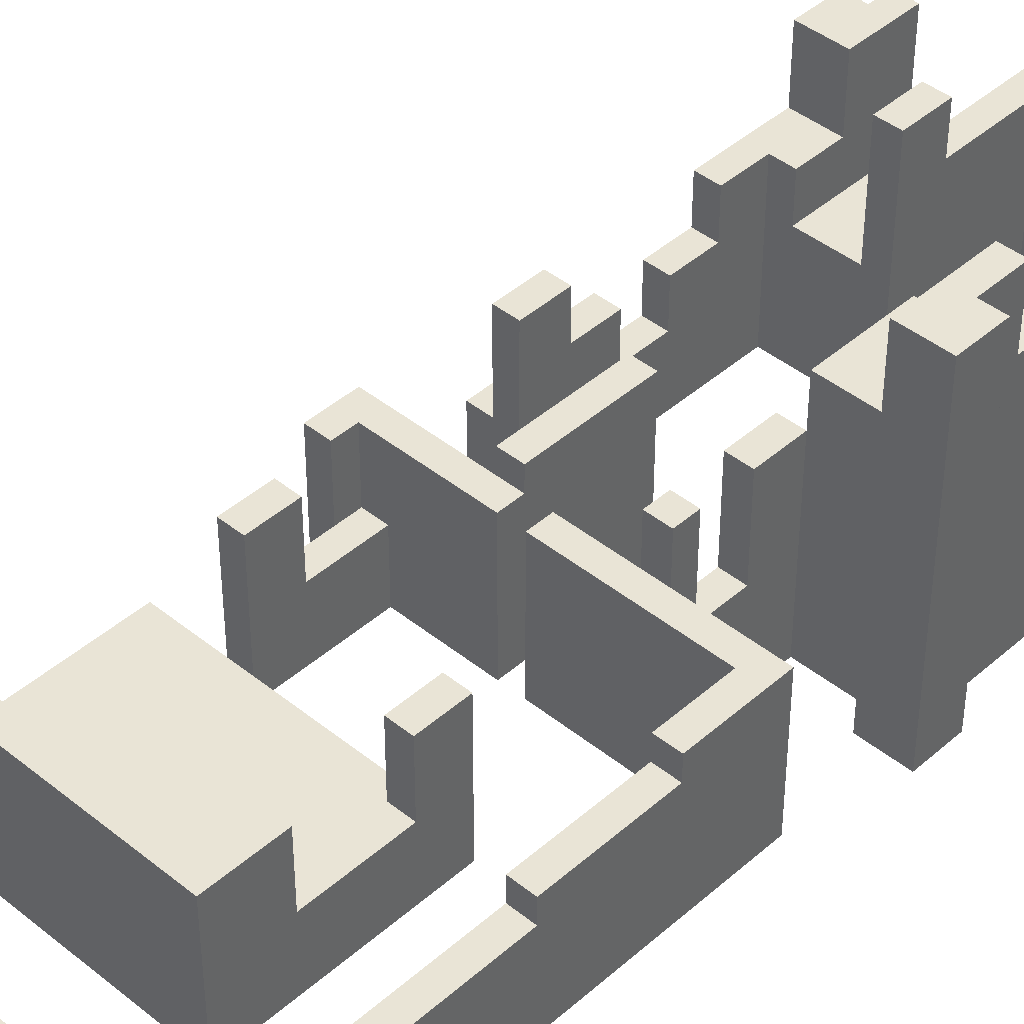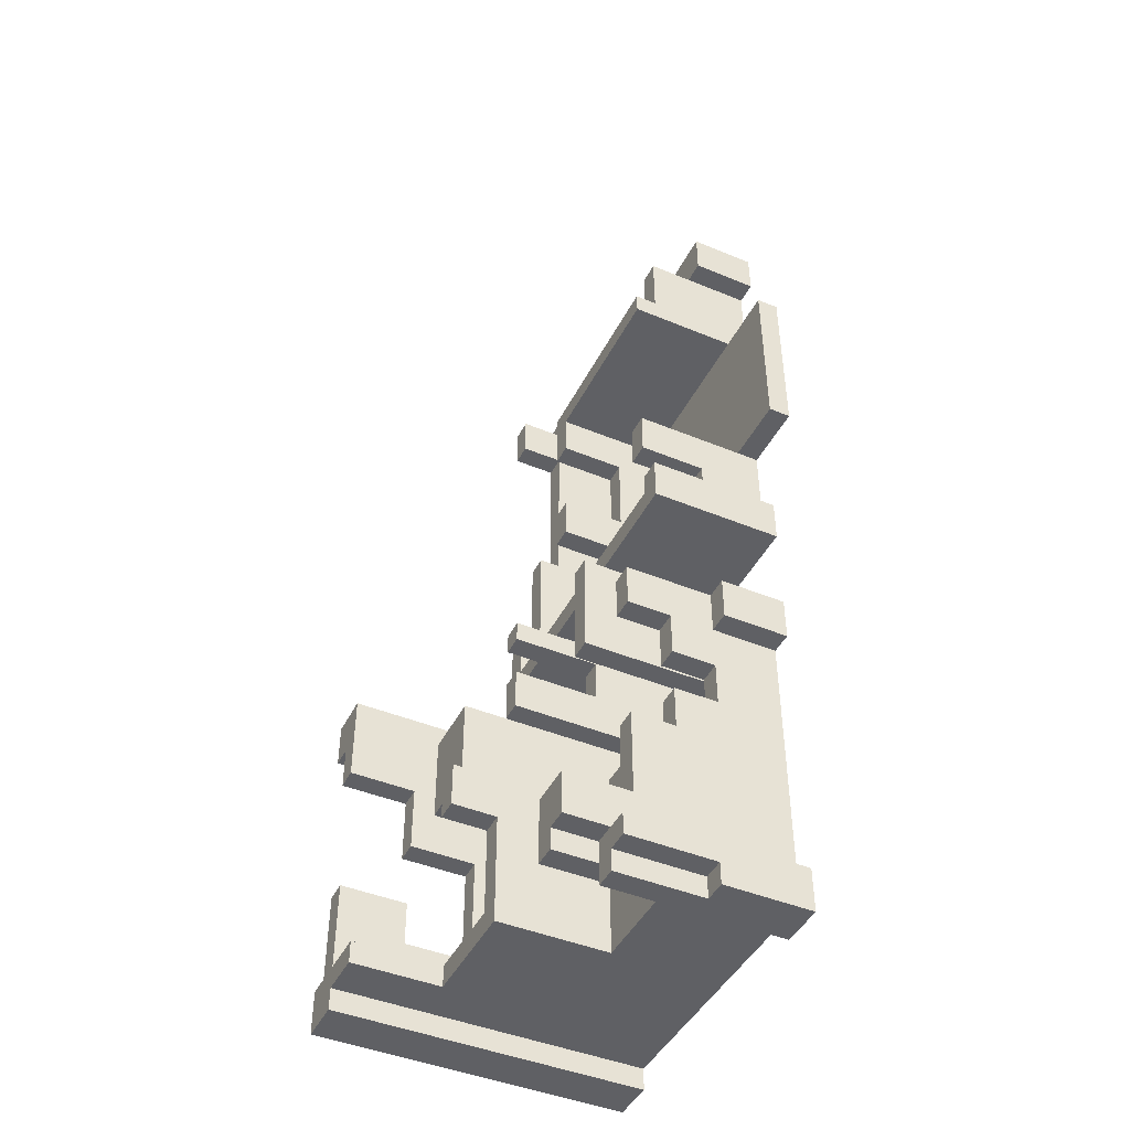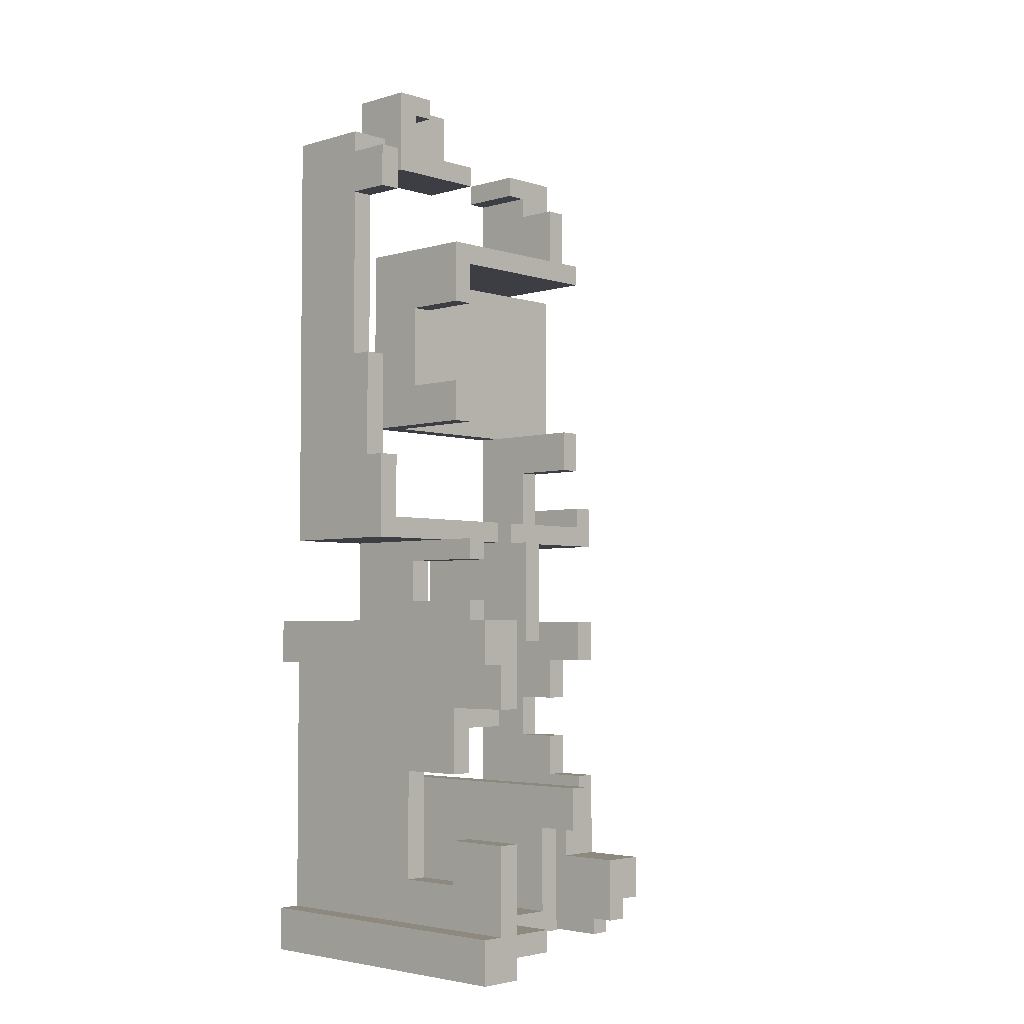
<metadata>
{"format":"obj","ext":"obj","renderer":"f3d","projection":"perspective","resolution":1024,"background":"white","views":[{"elev":42.7,"azim":-136.2,"up":"+Z"},{"elev":-44.9,"azim":64.4,"up":"+Y"},{"elev":-3.7,"azim":-46.2,"up":"+Y"}]}
</metadata>
<code>
v 2 6 50
v 2 8 50
v 2 20 50
v 2 22 50
v 2 6 64
v 2 8 64
v 2 20 64
v 2 22 64
v 3 8 50
v 3 20 50
v 3 26 50
v 3 46 50
v 3 35 54
v 3 43 54
v 3 45 54
v 3 46 54
v 3 30 55
v 3 35 55
v 3 26 56
v 3 30 56
v 3 43 56
v 3 45 56
v 3 10 58
v 3 15 58
v 3 10 61
v 3 12 61
v 3 15 61
v 3 18 61
v 3 8 64
v 3 12 64
v 3 18 64
v 3 20 64
v 7 21 50
v 7 26 50
v 7 45 50
v 7 46 50
v 7 49 50
v 7 46 51
v 7 49 51
v 7 45 53
v 7 49 53
v 7 23 54
v 7 25 54
v 7 26 56
v 7 21 58
v 7 23 58
v 7 25 58
v 7 26 58
v 8 32 50
v 8 41 50
v 8 34 53
v 8 38 53
v 8 32 56
v 8 34 56
v 8 38 56
v 8 41 56
v 10 8 50
v 10 14 50
v 10 8 60
v 10 12 60
v 10 12 62
v 10 14 62
v 12 21 50
v 12 27 50
v 12 26 56
v 12 27 56
v 12 21 57
v 12 26 57
v 15 45 50
v 15 46 50
v 15 45 53
v 15 46 53
v 15 7 55
v 15 12 55
v 15 10 57
v 15 12 57
v 15 7 60
v 15 10 60
v 16 6 50
v 16 7 50
v 16 12 50
v 16 22 50
v 16 27 50
v 16 32 50
v 16 41 50
v 16 45 50
v 16 32 51
v 16 16 53
v 16 18 53
v 16 27 53
v 16 30 53
v 16 44 53
v 16 45 53
v 16 14 55
v 16 16 55
v 16 18 55
v 16 20 55
v 16 41 55
v 16 44 55
v 16 30 56
v 16 32 56
v 16 12 57
v 16 14 57
v 16 20 57
v 16 22 57
v 16 6 58
v 16 7 58
v 17 27 53
v 17 28 53
v 17 27 56
v 17 28 56
v 4 6 50
v 4 7 50
v 4 8 50
v 4 17 50
v 4 21 50
v 4 22 50
v 4 27 50
v 4 45 50
v 4 35 54
v 4 43 54
v 4 45 54
v 4 30 55
v 4 35 55
v 4 27 56
v 4 30 56
v 4 43 56
v 4 45 56
v 4 10 58
v 4 15 58
v 4 17 60
v 4 21 60
v 4 10 61
v 4 12 61
v 4 15 61
v 4 18 61
v 4 6 64
v 4 7 64
v 4 8 64
v 4 12 64
v 4 18 64
v 4 22 64
v 5 45 50
v 5 46 50
v 5 45 54
v 5 46 54
v 6 7 60
v 6 8 60
v 6 7 64
v 6 8 64
v 7 17 50
v 7 21 50
v 7 21 58
v 7 17 60
v 7 21 60
v 8 21 50
v 8 26 50
v 8 46 51
v 8 48 51
v 8 46 53
v 8 48 53
v 8 23 54
v 8 25 54
v 8 26 56
v 8 21 58
v 8 23 58
v 8 25 58
v 8 26 58
v 9 32 51
v 9 40 51
v 9 48 51
v 9 49 51
v 9 34 53
v 9 38 53
v 9 48 53
v 9 49 53
v 9 32 56
v 9 34 56
v 9 38 56
v 9 40 56
v 11 12 50
v 11 14 50
v 11 26 50
v 11 27 50
v 11 7 55
v 11 12 55
v 11 26 56
v 11 27 56
v 11 7 60
v 11 12 60
v 11 12 62
v 11 14 62
v 12 45 50
v 12 49 50
v 12 46 51
v 12 49 51
v 12 45 53
v 12 46 53
v 13 21 50
v 13 26 50
v 13 26 56
v 13 21 57
v 13 26 57
v 16 7 58
v 16 8 58
v 16 7 60
v 16 8 60
v 17 8 50
v 17 20 50
v 17 28 50
v 17 32 50
v 17 40 50
v 17 44 50
v 17 32 51
v 17 40 51
v 17 16 53
v 17 18 53
v 17 20 53
v 17 22 53
v 17 28 53
v 17 30 53
v 17 44 53
v 17 6 54
v 17 7 54
v 17 14 55
v 17 16 55
v 17 18 55
v 17 20 55
v 17 41 55
v 17 44 55
v 17 30 56
v 17 32 56
v 17 40 56
v 17 41 56
v 17 10 57
v 17 14 57
v 17 20 57
v 17 22 57
v 17 6 58
v 17 7 58
v 17 8 58
v 17 8 60
v 17 10 60
v 18 6 50
v 18 8 50
v 18 20 50
v 18 22 50
v 18 26 50
v 18 28 50
v 18 44 50
v 18 46 50
v 18 20 53
v 18 22 53
v 18 44 53
v 18 46 53
v 18 6 54
v 18 7 54
v 18 26 56
v 18 28 56
v 18 7 58
v 18 8 58
v 20 32 50
v 20 40 50
v 20 32 51
v 20 40 51
v 2 6 50
v 2 6 64
v 4 6 50
v 4 6 64
v 16 6 50
v 16 6 58
v 17 6 54
v 17 6 58
v 18 6 50
v 18 6 54
v 4 7 50
v 4 7 64
v 6 7 60
v 6 7 64
v 11 7 55
v 11 7 60
v 15 7 55
v 15 7 60
v 16 7 50
v 16 7 58
v 16 7 60
v 17 7 54
v 17 7 58
v 18 7 54
v 18 7 58
v 16 8 58
v 16 8 60
v 17 8 58
v 17 8 60
v 10 12 60
v 10 12 62
v 11 12 60
v 11 12 62
v 3 15 58
v 3 15 61
v 4 15 58
v 4 15 61
v 4 17 50
v 4 17 60
v 7 17 50
v 7 17 60
v 3 18 61
v 3 18 64
v 4 18 61
v 4 18 64
v 16 18 53
v 16 18 55
v 17 18 53
v 17 18 55
v 2 20 50
v 2 20 64
v 3 20 50
v 3 20 64
v 16 20 55
v 16 20 57
v 17 20 50
v 17 20 53
v 17 20 55
v 17 20 57
v 18 20 50
v 18 20 53
v 7 21 50
v 7 21 58
v 8 21 50
v 8 21 58
v 12 21 50
v 12 21 57
v 13 21 50
v 13 21 57
v 7 25 54
v 7 25 58
v 8 25 54
v 8 25 58
v 3 26 50
v 3 26 56
v 7 26 50
v 7 26 56
v 8 26 50
v 8 26 56
v 11 26 50
v 11 26 56
v 13 26 50
v 13 26 56
v 18 26 50
v 18 26 56
v 16 30 53
v 16 30 56
v 17 30 53
v 17 30 56
v 8 32 50
v 8 32 56
v 9 32 51
v 9 32 56
v 16 32 50
v 16 32 51
v 17 32 50
v 17 32 51
v 20 32 50
v 20 32 51
v 8 38 53
v 8 38 56
v 9 38 53
v 9 38 56
v 9 40 51
v 9 40 56
v 17 40 51
v 17 40 56
v 3 43 54
v 3 43 56
v 4 43 54
v 4 43 56
v 17 44 50
v 17 44 53
v 18 44 50
v 18 44 53
v 4 45 50
v 4 45 54
v 5 45 50
v 5 45 54
v 7 45 50
v 7 45 53
v 12 45 50
v 12 45 53
v 15 45 50
v 15 45 53
v 16 45 50
v 16 45 53
v 8 48 51
v 8 48 53
v 9 48 51
v 9 48 53
v 2 8 50
v 2 8 64
v 3 8 50
v 3 8 64
v 4 8 50
v 4 8 64
v 6 8 60
v 6 8 64
v 10 8 50
v 10 8 60
v 17 8 50
v 17 8 58
v 18 8 50
v 18 8 58
v 3 10 58
v 3 10 61
v 4 10 58
v 4 10 61
v 15 10 57
v 15 10 60
v 17 10 57
v 17 10 60
v 3 12 61
v 3 12 64
v 4 12 61
v 4 12 64
v 11 12 50
v 11 12 55
v 15 12 55
v 15 12 57
v 16 12 50
v 16 12 57
v 10 14 50
v 10 14 62
v 11 14 50
v 11 14 62
v 16 14 55
v 16 14 57
v 17 14 55
v 17 14 57
v 16 16 53
v 16 16 55
v 17 16 53
v 17 16 55
v 4 21 50
v 4 21 60
v 7 21 50
v 7 21 58
v 7 21 60
v 2 22 50
v 2 22 64
v 4 22 50
v 4 22 64
v 16 22 50
v 16 22 57
v 17 22 53
v 17 22 57
v 18 22 50
v 18 22 53
v 7 23 54
v 7 23 58
v 8 23 54
v 8 23 58
v 7 26 56
v 7 26 58
v 8 26 56
v 8 26 58
v 12 26 56
v 12 26 57
v 13 26 56
v 13 26 57
v 4 27 50
v 4 27 56
v 11 27 50
v 11 27 56
v 12 27 50
v 12 27 56
v 16 27 50
v 16 27 53
v 17 27 53
v 17 27 56
v 17 28 50
v 17 28 53
v 17 28 56
v 18 28 50
v 18 28 56
v 3 30 55
v 3 30 56
v 4 30 55
v 4 30 56
v 16 32 51
v 16 32 56
v 17 32 51
v 17 32 56
v 8 34 53
v 8 34 56
v 9 34 53
v 9 34 56
v 3 35 54
v 3 35 55
v 4 35 54
v 4 35 55
v 17 40 50
v 17 40 51
v 20 40 50
v 20 40 51
v 8 41 50
v 8 41 56
v 16 41 50
v 16 41 55
v 17 41 55
v 17 41 56
v 16 44 53
v 16 44 55
v 17 44 53
v 17 44 55
v 3 45 54
v 3 45 56
v 4 45 54
v 4 45 56
v 3 46 50
v 3 46 54
v 5 46 50
v 5 46 54
v 8 46 51
v 8 46 53
v 12 46 51
v 12 46 53
v 15 46 50
v 15 46 53
v 18 46 50
v 18 46 53
v 7 49 50
v 7 49 51
v 7 49 53
v 8 49 50
v 8 49 51
v 9 49 51
v 9 49 53
v 12 49 50
v 12 49 51
v 2 6 50
v 4 6 50
v 16 6 50
v 18 6 50
v 4 7 50
v 16 7 50
v 2 8 50
v 3 8 50
v 4 8 50
v 10 8 50
v 17 8 50
v 18 8 50
v 11 12 50
v 16 12 50
v 10 14 50
v 11 14 50
v 4 17 50
v 7 17 50
v 2 20 50
v 3 20 50
v 17 20 50
v 18 20 50
v 4 21 50
v 7 21 50
v 8 21 50
v 12 21 50
v 13 21 50
v 2 22 50
v 4 22 50
v 16 22 50
v 18 22 50
v 3 26 50
v 7 26 50
v 8 26 50
v 11 26 50
v 13 26 50
v 18 26 50
v 4 27 50
v 11 27 50
v 12 27 50
v 16 27 50
v 17 28 50
v 18 28 50
v 8 32 50
v 16 32 50
v 17 32 50
v 20 32 50
v 17 40 50
v 20 40 50
v 8 41 50
v 16 41 50
v 17 44 50
v 18 44 50
v 4 45 50
v 5 45 50
v 7 45 50
v 12 45 50
v 15 45 50
v 16 45 50
v 3 46 50
v 5 46 50
v 7 46 50
v 8 46 50
v 15 46 50
v 18 46 50
v 7 49 50
v 8 49 50
v 12 49 50
v 3 10 61
v 4 10 61
v 3 12 61
v 4 12 61
v 9 32 51
v 16 32 51
v 17 32 51
v 20 32 51
v 9 40 51
v 17 40 51
v 20 40 51
v 8 46 51
v 12 46 51
v 8 48 51
v 9 48 51
v 9 49 51
v 12 49 51
v 16 16 53
v 17 16 53
v 16 18 53
v 17 18 53
v 17 20 53
v 18 20 53
v 17 22 53
v 18 22 53
v 16 27 53
v 17 27 53
v 17 28 53
v 16 30 53
v 17 30 53
v 8 34 53
v 9 34 53
v 8 38 53
v 9 38 53
v 16 44 53
v 17 44 53
v 18 44 53
v 7 45 53
v 12 45 53
v 15 45 53
v 16 45 53
v 8 46 53
v 12 46 53
v 15 46 53
v 18 46 53
v 8 48 53
v 9 48 53
v 7 49 53
v 9 49 53
v 17 6 54
v 18 6 54
v 17 7 54
v 18 7 54
v 7 23 54
v 8 23 54
v 7 25 54
v 8 25 54
v 3 35 54
v 4 35 54
v 3 43 54
v 4 43 54
v 3 45 54
v 4 45 54
v 5 45 54
v 3 46 54
v 5 46 54
v 11 7 55
v 15 7 55
v 11 12 55
v 15 12 55
v 16 14 55
v 17 14 55
v 16 16 55
v 17 16 55
v 16 18 55
v 17 18 55
v 16 20 55
v 17 20 55
v 3 30 55
v 4 30 55
v 3 35 55
v 4 35 55
v 16 41 55
v 17 41 55
v 16 44 55
v 17 44 55
v 3 26 56
v 7 26 56
v 8 26 56
v 11 26 56
v 12 26 56
v 13 26 56
v 18 26 56
v 4 27 56
v 11 27 56
v 12 27 56
v 17 27 56
v 17 28 56
v 18 28 56
v 3 30 56
v 4 30 56
v 16 30 56
v 17 30 56
v 8 32 56
v 9 32 56
v 16 32 56
v 17 32 56
v 8 34 56
v 9 34 56
v 8 38 56
v 9 38 56
v 9 40 56
v 17 40 56
v 8 41 56
v 17 41 56
v 3 43 56
v 4 43 56
v 3 45 56
v 4 45 56
v 15 10 57
v 17 10 57
v 15 12 57
v 16 12 57
v 16 14 57
v 17 14 57
v 16 20 57
v 17 20 57
v 12 21 57
v 13 21 57
v 16 22 57
v 17 22 57
v 12 26 57
v 13 26 57
v 16 6 58
v 17 6 58
v 16 7 58
v 17 7 58
v 18 7 58
v 16 8 58
v 17 8 58
v 18 8 58
v 3 10 58
v 4 10 58
v 3 15 58
v 4 15 58
v 7 21 58
v 8 21 58
v 7 23 58
v 8 23 58
v 7 25 58
v 8 25 58
v 7 26 58
v 8 26 58
v 6 7 60
v 11 7 60
v 15 7 60
v 16 7 60
v 6 8 60
v 10 8 60
v 16 8 60
v 17 8 60
v 15 10 60
v 17 10 60
v 10 12 60
v 11 12 60
v 4 17 60
v 7 17 60
v 4 21 60
v 7 21 60
v 3 15 61
v 4 15 61
v 3 18 61
v 4 18 61
v 10 12 62
v 11 12 62
v 10 14 62
v 11 14 62
v 2 6 64
v 4 6 64
v 4 7 64
v 6 7 64
v 2 8 64
v 3 8 64
v 4 8 64
v 6 8 64
v 3 12 64
v 4 12 64
v 3 18 64
v 4 18 64
v 2 20 64
v 3 20 64
v 2 22 64
v 4 22 64
f 5 2 1
f 6 2 5
f 7 4 3
f 8 4 7
f 13 12 11
f 14 12 13
f 15 12 14
f 16 12 15
f 17 13 11
f 18 13 17
f 19 17 11
f 20 17 19
f 21 15 14
f 22 15 21
f 23 10 9
f 24 10 23
f 25 23 9
f 27 10 24
f 28 10 27
f 29 26 25
f 29 25 9
f 30 26 29
f 31 10 28
f 32 10 31
f 38 36 35
f 38 37 36
f 39 37 38
f 40 38 35
f 40 39 38
f 41 39 40
f 42 34 33
f 43 34 42
f 44 34 43
f 45 42 33
f 46 42 45
f 47 44 43
f 48 44 47
f 51 50 49
f 52 50 51
f 53 51 49
f 54 51 53
f 55 50 52
f 56 50 55
f 59 58 57
f 60 58 59
f 61 58 60
f 62 58 61
f 65 64 63
f 66 64 65
f 67 65 63
f 68 65 67
f 71 70 69
f 72 70 71
f 75 74 73
f 76 74 75
f 77 75 73
f 78 75 77
f 87 84 83
f 88 82 81
f 89 82 88
f 90 87 83
f 91 87 90
f 92 86 85
f 93 86 92
f 94 88 81
f 95 88 94
f 96 82 89
f 97 82 96
f 98 92 85
f 99 92 98
f 100 87 91
f 101 87 100
f 102 94 81
f 103 94 102
f 104 82 97
f 105 82 104
f 106 80 79
f 107 80 106
f 110 109 108
f 111 109 110
f 118 119 120
f 120 119 121
f 121 119 122
f 118 120 123
f 123 120 124
f 118 123 125
f 125 123 126
f 121 122 127
f 127 122 128
f 114 115 129
f 129 115 130
f 130 115 131
f 116 117 132
f 114 129 133
f 130 131 135
f 131 132 135
f 135 132 136
f 112 113 137
f 137 113 138
f 133 134 139
f 114 133 139
f 139 134 140
f 136 132 141
f 132 117 142
f 141 132 142
f 143 144 145
f 145 144 146
f 147 148 149
f 149 148 150
f 151 152 153
f 151 153 154
f 154 153 155
f 158 159 160
f 160 159 161
f 156 157 162
f 162 157 163
f 163 157 164
f 156 162 165
f 165 162 166
f 163 164 167
f 167 164 168
f 169 170 173
f 173 170 174
f 171 172 175
f 175 172 176
f 169 173 177
f 177 173 178
f 174 170 179
f 179 170 180
f 181 182 186
f 183 184 187
f 187 184 188
f 185 186 189
f 186 182 190
f 189 186 190
f 190 182 191
f 191 182 192
f 193 194 195
f 195 194 196
f 193 195 197
f 197 195 198
f 199 200 201
f 199 201 202
f 202 201 203
f 204 205 206
f 206 205 207
f 210 211 214
f 212 213 215
f 208 209 216
f 216 209 217
f 217 209 218
f 210 214 220
f 220 214 221
f 215 213 222
f 208 216 225
f 225 216 226
f 218 219 227
f 217 218 227
f 227 219 228
f 215 222 229
f 229 222 230
f 221 214 231
f 231 214 232
f 215 229 233
f 233 229 234
f 208 225 235
f 235 225 236
f 228 219 237
f 237 219 238
f 223 224 239
f 239 224 240
f 208 235 241
f 241 235 242
f 242 235 243
f 246 247 252
f 252 247 253
f 250 251 254
f 254 251 255
f 244 245 256
f 256 245 257
f 248 249 258
f 258 249 259
f 257 245 260
f 260 245 261
f 262 263 264
f 264 263 265
f 268 267 266
f 269 267 268
f 272 271 270
f 273 271 272
f 274 272 270
f 275 272 274
f 278 277 276
f 279 277 278
f 280 278 276
f 281 278 280
f 282 280 276
f 284 282 276
f 284 283 282
f 285 283 284
f 286 283 285
f 289 288 287
f 290 288 289
f 293 292 291
f 294 292 293
f 297 296 295
f 298 296 297
f 301 300 299
f 302 300 301
f 305 304 303
f 306 304 305
f 309 308 307
f 310 308 309
f 313 312 311
f 314 312 313
f 317 316 315
f 318 316 317
f 323 320 319
f 324 320 323
f 325 322 321
f 326 322 325
f 329 328 327
f 330 328 329
f 333 332 331
f 334 332 333
f 337 336 335
f 338 336 337
f 341 340 339
f 342 340 341
f 345 344 343
f 346 344 345
f 349 348 347
f 350 348 349
f 353 352 351
f 354 352 353
f 357 356 355
f 358 356 357
f 359 357 355
f 360 357 359
f 363 362 361
f 364 362 363
f 367 366 365
f 368 366 367
f 371 370 369
f 372 370 371
f 375 374 373
f 376 374 375
f 379 378 377
f 380 378 379
f 383 382 381
f 384 382 383
f 387 386 385
f 388 386 387
f 391 390 389
f 392 390 391
f 395 394 393
f 396 394 395
f 397 398 399
f 399 398 400
f 401 402 403
f 403 402 404
f 401 403 405
f 405 403 406
f 407 408 409
f 409 408 410
f 411 412 413
f 413 412 414
f 415 416 417
f 417 416 418
f 419 420 421
f 421 420 422
f 423 424 425
f 423 425 427
f 425 426 427
f 427 426 428
f 429 430 431
f 431 430 432
f 433 434 435
f 435 434 436
f 437 438 439
f 439 438 440
f 441 442 443
f 443 442 444
f 444 442 445
f 446 447 448
f 448 447 449
f 450 451 452
f 452 451 453
f 450 452 454
f 454 452 455
f 456 457 458
f 458 457 459
f 460 461 462
f 462 461 463
f 464 465 466
f 466 465 467
f 468 469 470
f 470 469 471
f 472 473 474
f 474 473 475
f 475 473 476
f 476 473 477
f 478 479 481
f 479 480 481
f 481 480 482
f 483 484 485
f 485 484 486
f 487 488 489
f 489 488 490
f 491 492 493
f 493 492 494
f 495 496 497
f 497 496 498
f 499 500 501
f 501 500 502
f 503 504 505
f 505 504 506
f 506 504 507
f 507 504 508
f 509 510 511
f 511 510 512
f 513 514 515
f 515 514 516
f 517 518 519
f 519 518 520
f 521 522 523
f 523 522 524
f 525 526 527
f 527 526 528
f 529 530 532
f 530 531 533
f 532 530 533
f 532 533 534
f 533 531 534
f 534 531 535
f 532 534 536
f 536 534 537
f 542 539 538
f 543 541 540
f 544 542 538
f 544 543 542
f 545 543 544
f 546 543 545
f 547 543 546
f 548 541 543
f 548 543 547
f 549 541 548
f 550 548 547
f 551 548 550
f 552 550 547
f 553 550 552
f 554 546 545
f 557 554 545
f 557 555 554
f 558 548 551
f 560 557 556
f 560 555 557
f 561 555 560
f 565 560 556
f 566 560 565
f 567 559 558
f 567 558 551
f 568 559 567
f 570 562 561
f 571 562 570
f 573 564 563
f 575 572 571
f 575 570 569
f 575 571 570
f 576 572 575
f 577 574 573
f 577 573 563
f 578 574 577
f 579 574 578
f 580 574 579
f 582 579 578
f 583 579 582
f 585 583 582
f 585 584 583
f 585 582 581
f 586 584 585
f 587 585 581
f 588 585 587
f 589 585 588
f 591 575 569
f 596 590 589
f 596 589 588
f 597 592 591
f 597 591 569
f 598 592 597
f 599 594 593
f 600 594 599
f 601 596 595
f 602 590 596
f 602 596 601
f 603 600 599
f 604 594 600
f 604 600 603
f 605 594 604
f 608 607 606
f 609 607 608
f 610 611 614
f 612 613 614
f 611 612 614
f 614 613 615
f 615 613 616
f 617 618 619
f 619 618 620
f 620 618 621
f 621 618 622
f 623 624 625
f 625 624 626
f 627 628 629
f 629 628 630
f 631 632 633
f 631 633 634
f 634 633 635
f 636 637 638
f 638 637 639
f 640 641 646
f 641 642 646
f 643 644 647
f 647 644 648
f 645 646 649
f 646 642 650
f 649 646 650
f 643 647 651
f 643 651 653
f 651 652 653
f 653 652 654
f 655 656 657
f 657 656 658
f 659 660 661
f 661 660 662
f 663 664 665
f 665 664 666
f 667 668 670
f 668 669 670
f 670 669 671
f 672 673 674
f 674 673 675
f 676 677 678
f 678 677 679
f 680 681 682
f 682 681 683
f 684 685 686
f 686 685 687
f 688 689 690
f 690 689 691
f 692 693 699
f 693 694 699
f 694 695 699
f 699 695 700
f 697 698 701
f 696 697 701
f 701 698 702
f 702 698 703
f 703 698 704
f 692 699 705
f 705 699 706
f 707 708 711
f 711 708 712
f 709 710 713
f 713 710 714
f 715 716 717
f 715 717 719
f 717 718 719
f 719 718 720
f 721 722 723
f 723 722 724
f 725 726 727
f 727 726 728
f 728 726 729
f 729 726 730
f 731 732 735
f 735 732 736
f 733 734 737
f 737 734 738
f 739 740 741
f 741 740 742
f 741 742 744
f 742 743 744
f 744 743 745
f 745 743 746
f 747 748 749
f 749 748 750
f 751 752 753
f 753 752 754
f 755 756 757
f 757 756 758
f 759 760 763
f 763 760 764
f 761 762 765
f 765 766 767
f 761 765 767
f 767 766 768
f 764 760 769
f 769 760 770
f 771 772 773
f 773 772 774
f 775 776 777
f 777 776 778
f 779 780 781
f 781 780 782
f 783 784 785
f 783 785 787
f 785 786 787
f 787 786 788
f 788 786 789
f 789 786 790
f 788 789 791
f 791 789 792
f 793 794 796
f 795 796 797
f 796 794 798
f 797 796 798

</code>
